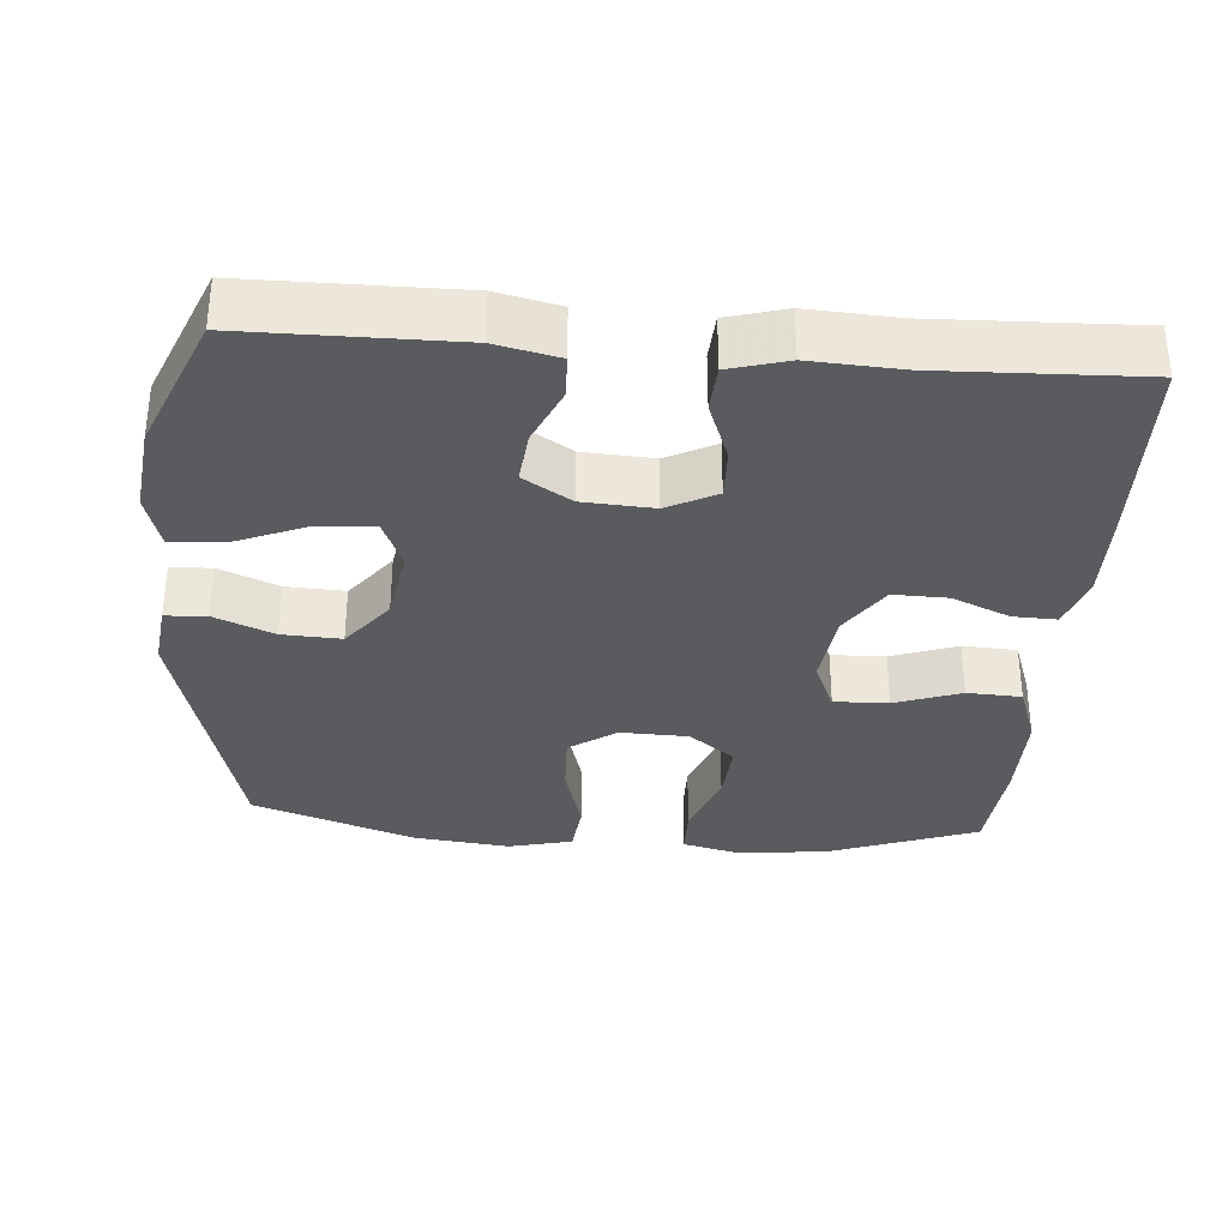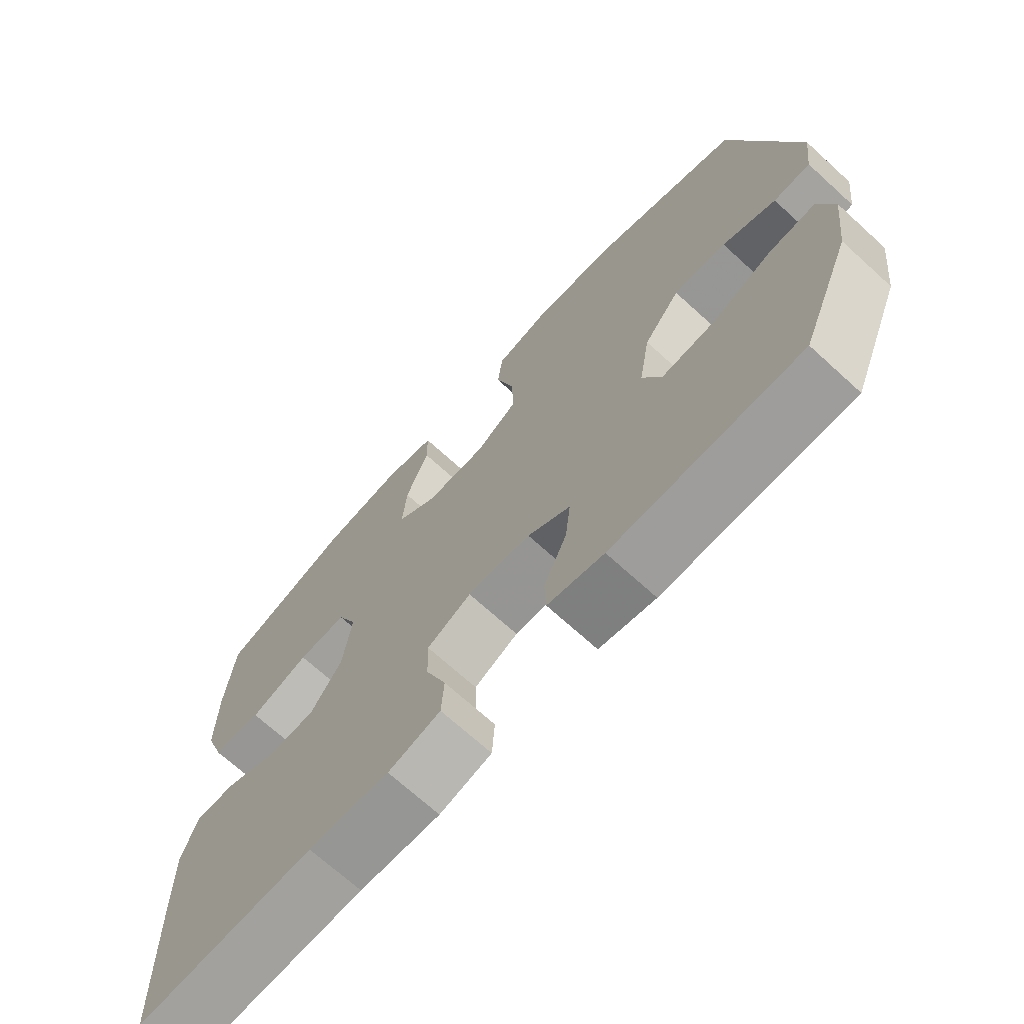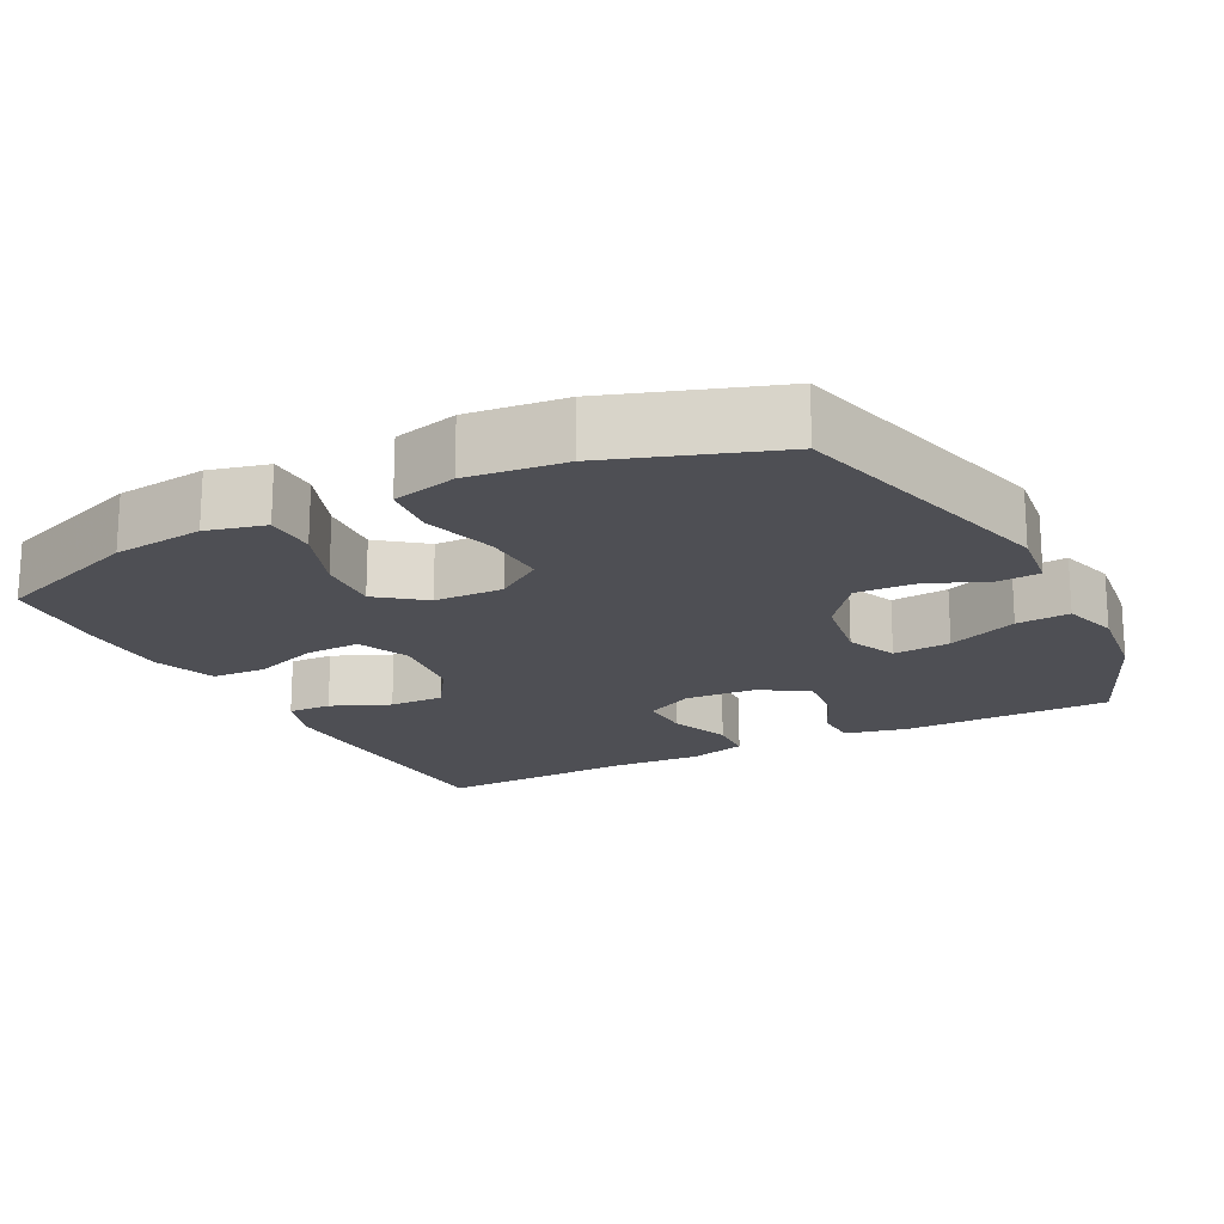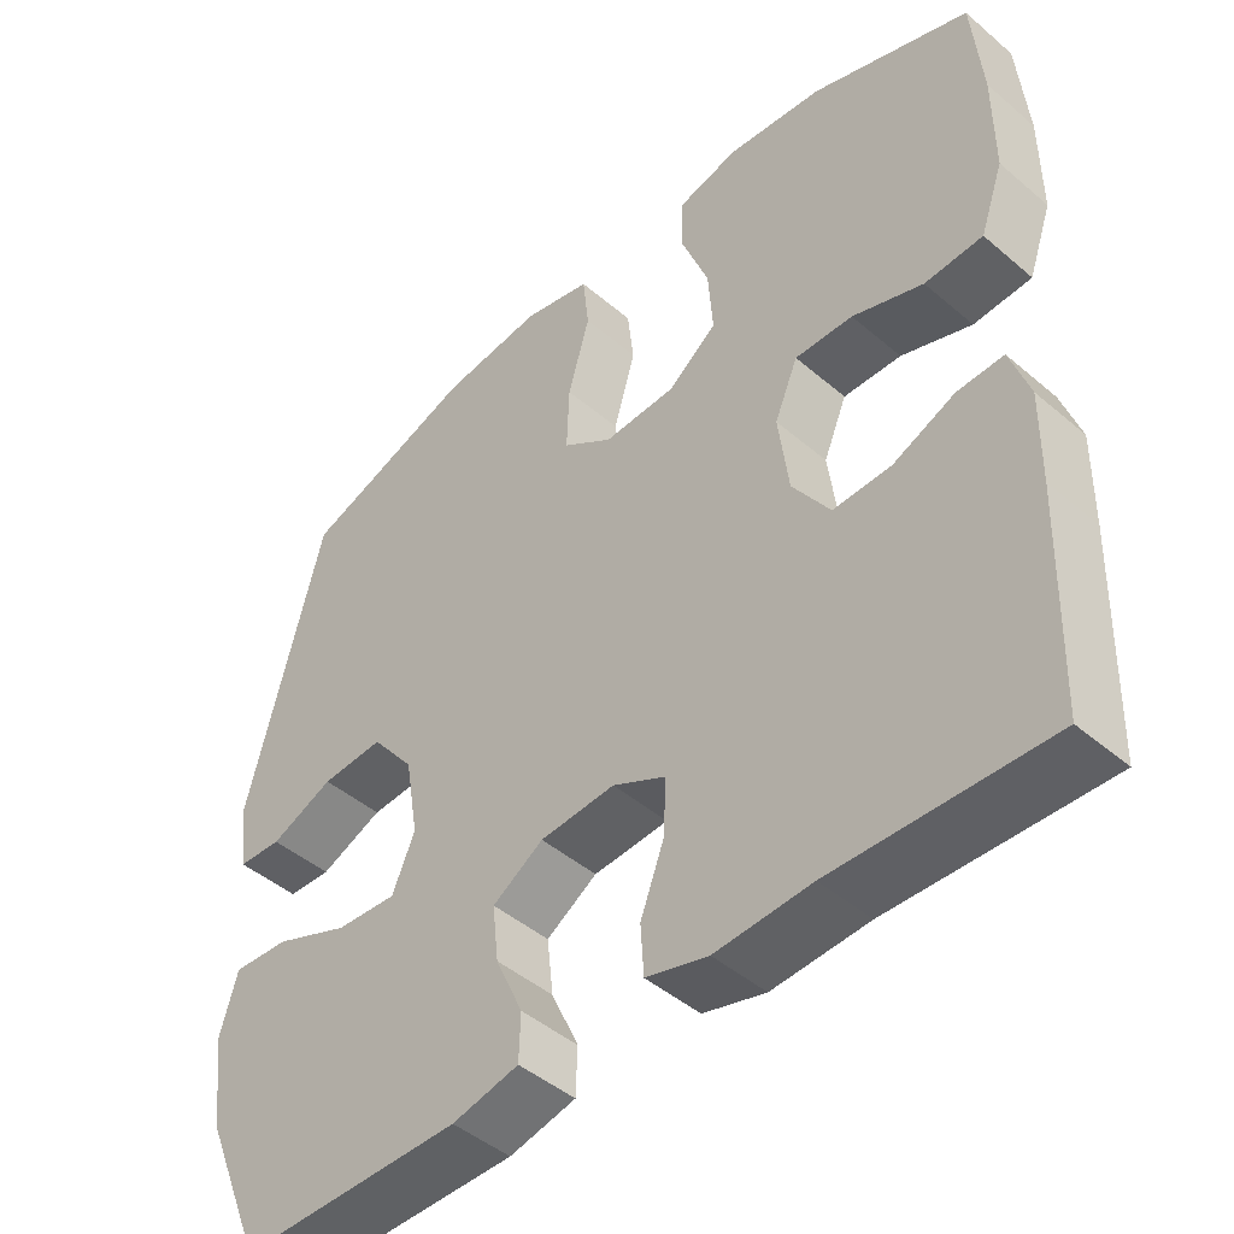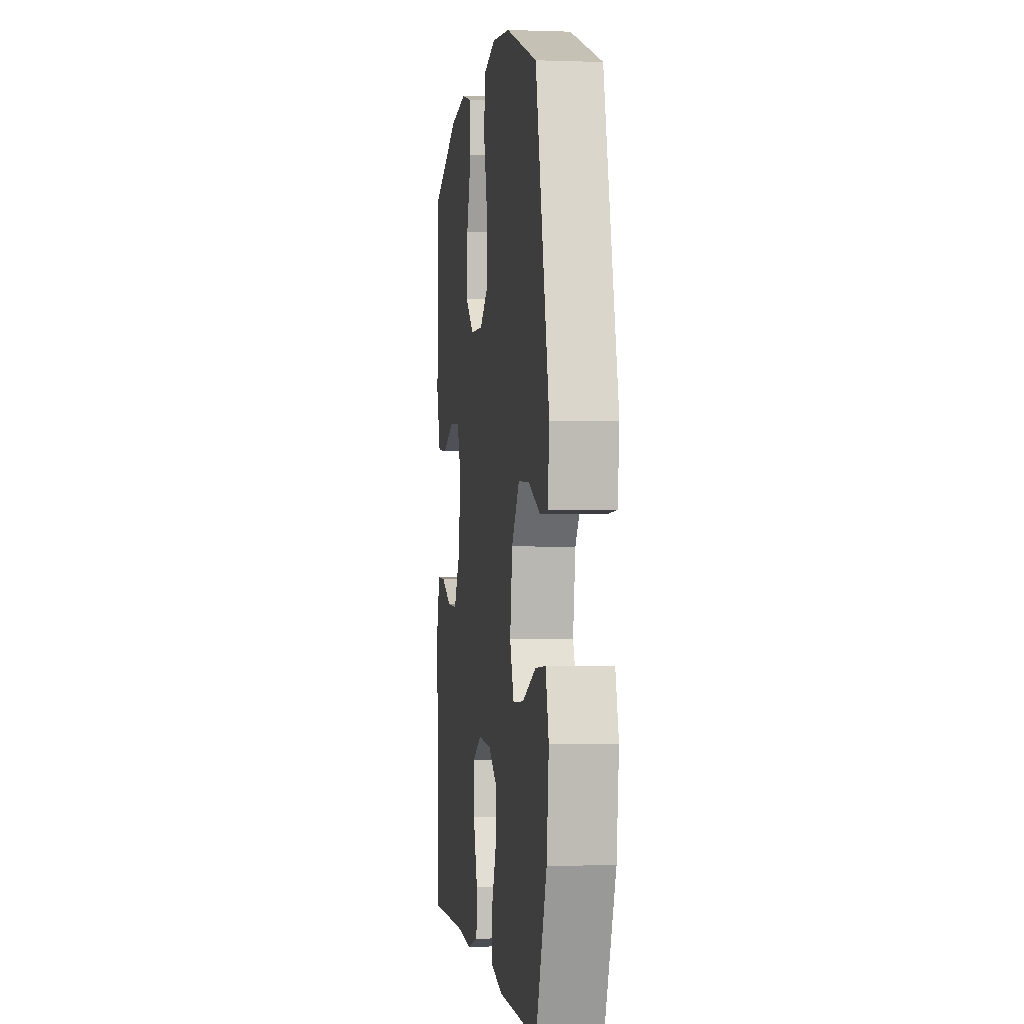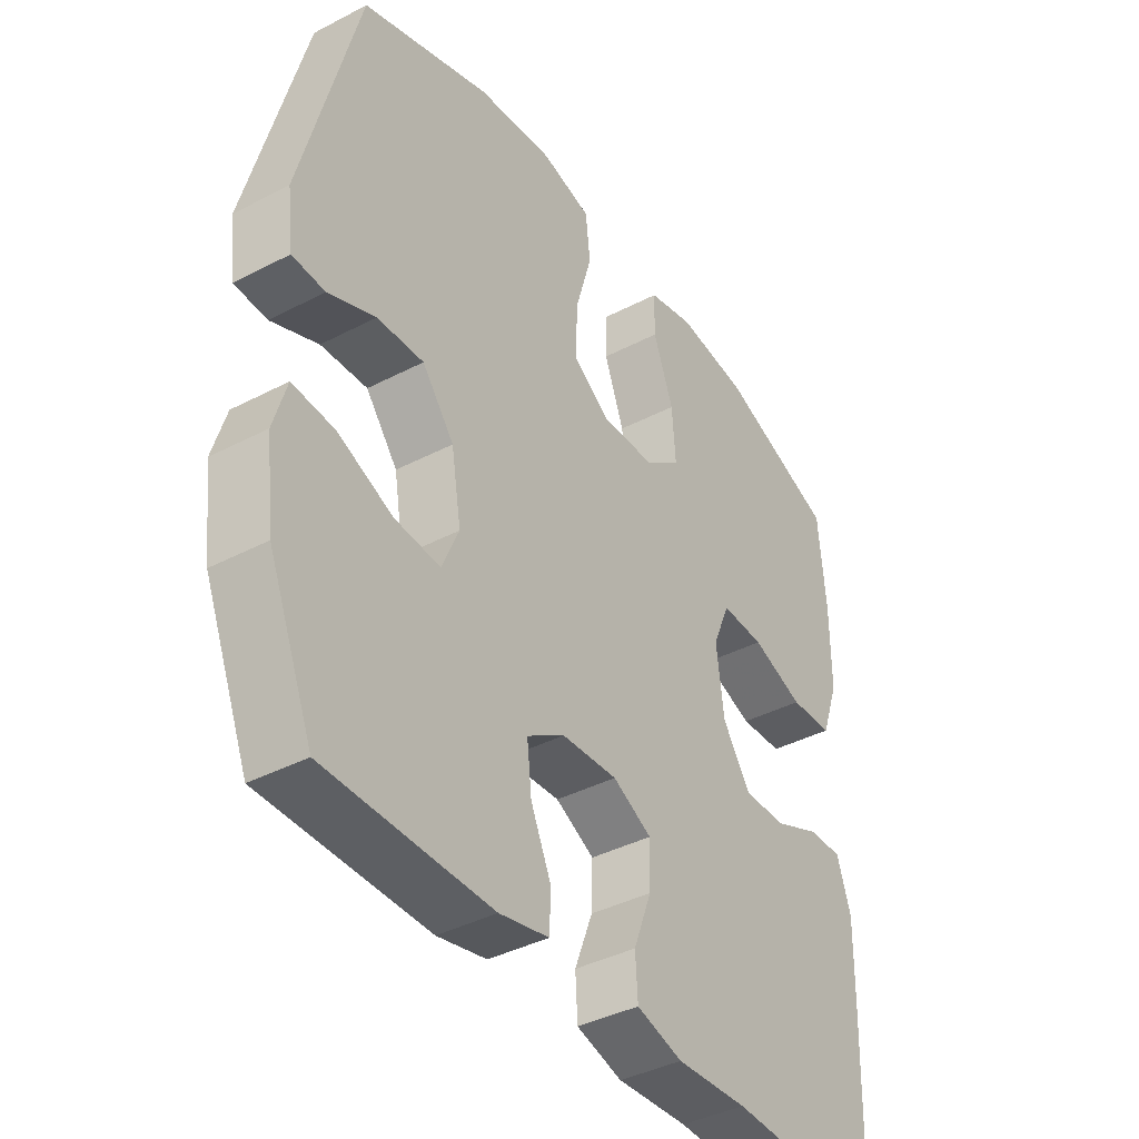
<metadata>
{"format":"obj","ext":"obj","renderer":"f3d","projection":"perspective","resolution":1024,"background":"white","views":[{"elev":-33.3,"azim":175.6,"up":"+Y"},{"elev":-70.4,"azim":47.7,"up":"+Z"},{"elev":-18.4,"azim":27.5,"up":"+Y"},{"elev":-46.0,"azim":-134.3,"up":"+Z"},{"elev":-1.1,"azim":82.6,"up":"+Z"},{"elev":-40.0,"azim":122.8,"up":"+Z"}]}
</metadata>
<code>
v -0.5 0.07 0.5
v -0.298 0.07 0.574
v -0.175 0.07 0.588
v -0.096 0.07 0.568
v -0.095 0.07 0.499
v -0.13 0.07 0.406
v -0.136 0.07 0.321
v -0.074 0.07 0.273
v 0.019 0.07 0.27
v 0.083 0.07 0.314
v 0.08 0.07 0.4
v 0.052 0.07 0.499
v 0.06 0.07 0.572
v 0.147 0.07 0.593
v 0.278 0.07 0.578
v 0.5 0.07 0.5
v 0.596 0.07 0.125
v 0.585 0.07 0.038
v 0.529 0.07 0.035
v 0.448 0.07 0.069
v 0.368 0.07 0.073
v 0.313 0.07 0.003
v 0.296 0.07 -0.099
v 0.325 0.07 -0.167
v 0.403 0.07 -0.161
v 0.498 0.07 -0.122
v 0.57 0.07 -0.117
v 0.592 0.07 -0.193
v 0.577 0.07 -0.314
v 0.5 0.07 -0.5
v 0.216 0.07 -0.501
v 0.131 0.07 -0.482
v 0.129 0.07 -0.423
v 0.164 0.07 -0.345
v 0.172 0.07 -0.273
v 0.107 0.07 -0.232
v 0.011 0.07 -0.226
v -0.056 0.07 -0.26
v -0.054 0.07 -0.33
v -0.023 0.07 -0.412
v -0.027 0.07 -0.476
v -0.106 0.07 -0.498
v -0.228 0.07 -0.491
v -0.5 0.07 -0.5
v -0.509 0.07 -0.225
v -0.511 0.07 -0.109
v -0.487 0.07 -0.036
v -0.428 0.07 -0.038
v -0.349 0.07 -0.072
v -0.275 0.07 -0.074
v -0.227 0.07 -0.002
v -0.214 0.07 0.102
v -0.244 0.07 0.173
v -0.318 0.07 0.171
v -0.408 0.07 0.139
v -0.482 0.07 0.143
v -0.512 0.07 0.228
v -0.512 0.07 0.359
v -0.5 0 0.5
v -0.298 0 0.574
v -0.175 0 0.588
v -0.096 0 0.568
v -0.095 0 0.499
v -0.13 0 0.406
v -0.136 0 0.321
v -0.074 0 0.273
v 0.019 0 0.27
v 0.083 0 0.314
v 0.08 0 0.4
v 0.052 0 0.499
v 0.06 0 0.572
v 0.147 0 0.593
v 0.278 0 0.578
v 0.5 0 0.5
v 0.596 0 0.125
v 0.585 0 0.038
v 0.529 0 0.035
v 0.448 0 0.069
v 0.368 0 0.073
v 0.313 0 0.003
v 0.296 0 -0.099
v 0.325 0 -0.167
v 0.403 0 -0.161
v 0.498 0 -0.122
v 0.57 0 -0.117
v 0.592 0 -0.193
v 0.577 0 -0.314
v 0.5 0 -0.5
v 0.216 0 -0.501
v 0.131 0 -0.482
v 0.129 0 -0.423
v 0.164 0 -0.345
v 0.172 0 -0.273
v 0.107 0 -0.232
v 0.011 0 -0.226
v -0.056 0 -0.26
v -0.054 0 -0.33
v -0.023 0 -0.412
v -0.027 0 -0.476
v -0.106 0 -0.498
v -0.228 0 -0.491
v -0.5 0 -0.5
v -0.509 0 -0.225
v -0.511 0 -0.109
v -0.487 0 -0.036
v -0.428 0 -0.038
v -0.349 0 -0.072
v -0.275 0 -0.074
v -0.227 0 -0.002
v -0.214 0 0.102
v -0.244 0 0.173
v -0.318 0 0.171
v -0.408 0 0.139
v -0.482 0 0.143
v -0.512 0 0.228
v -0.512 0 0.359
f 54 55 56 57
f 53 54 57 58
f 46 47 48 49
f 46 49 50
f 43 44 45 46
f 43 46 50
f 42 43 50 51
f 39 40 41 42
f 38 39 42 51
f 31 32 33 34
f 31 34 35
f 30 31 35
f 29 30 35
f 28 29 35 36
f 25 26 27 28
f 24 25 28 36
f 17 18 19 20
f 17 20 21
f 16 17 21
f 15 16 21 22
f 11 12 13 14
f 10 11 14 15
f 3 4 5 6
f 3 6 7
f 2 3 7
f 53 58 1 2
f 52 53 2 7
f 37 38 51 52
f 37 52 7 8
f 23 24 36 37
f 23 37 8 9
f 10 15 22 23
f 9 10 23
f 115 114 113 112
f 116 115 112 111
f 107 106 105 104
f 108 107 104
f 104 103 102 101
f 108 104 101
f 109 108 101 100
f 100 99 98 97
f 109 100 97 96
f 92 91 90 89
f 93 92 89
f 93 89 88
f 93 88 87
f 94 93 87 86
f 86 85 84 83
f 94 86 83 82
f 78 77 76 75
f 79 78 75
f 79 75 74
f 80 79 74 73
f 72 71 70 69
f 73 72 69 68
f 64 63 62 61
f 65 64 61
f 65 61 60
f 60 59 116 111
f 65 60 111 110
f 110 109 96 95
f 66 65 110 95
f 95 94 82 81
f 67 66 95 81
f 81 80 73 68
f 81 68 67
f 1 59 60 2
f 2 60 61 3
f 3 61 62 4
f 4 62 63 5
f 5 63 64 6
f 6 64 65 7
f 7 65 66 8
f 8 66 67 9
f 9 67 68 10
f 10 68 69 11
f 11 69 70 12
f 12 70 71 13
f 13 71 72 14
f 14 72 73 15
f 15 73 74 16
f 16 74 75 17
f 17 75 76 18
f 18 76 77 19
f 19 77 78 20
f 20 78 79 21
f 21 79 80 22
f 22 80 81 23
f 23 81 82 24
f 24 82 83 25
f 25 83 84 26
f 26 84 85 27
f 27 85 86 28
f 28 86 87 29
f 29 87 88 30
f 30 88 89 31
f 31 89 90 32
f 32 90 91 33
f 33 91 92 34
f 34 92 93 35
f 35 93 94 36
f 36 94 95 37
f 37 95 96 38
f 38 96 97 39
f 39 97 98 40
f 40 98 99 41
f 41 99 100 42
f 42 100 101 43
f 43 101 102 44
f 44 102 103 45
f 45 103 104 46
f 46 104 105 47
f 47 105 106 48
f 48 106 107 49
f 49 107 108 50
f 50 108 109 51
f 51 109 110 52
f 52 110 111 53
f 53 111 112 54
f 54 112 113 55
f 55 113 114 56
f 56 114 115 57
f 57 115 116 58
f 58 116 59 1

</code>
